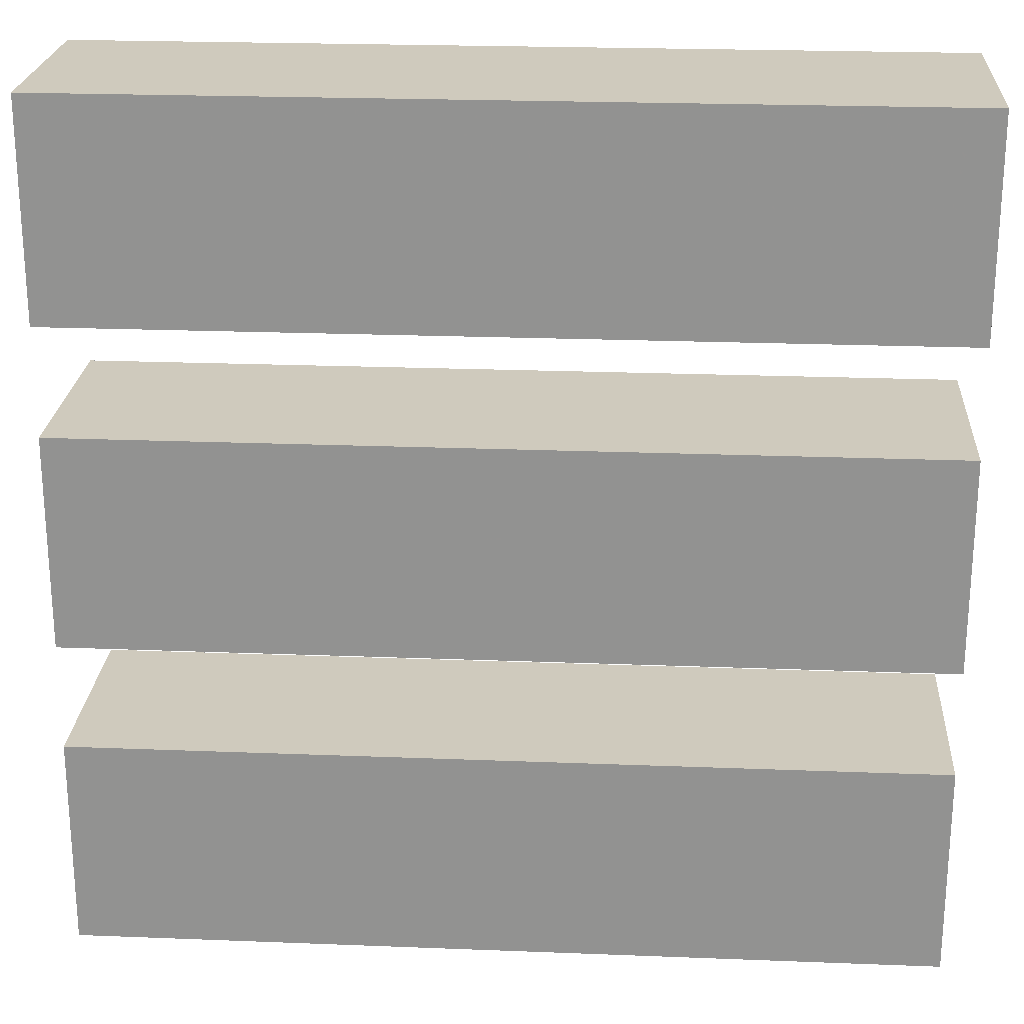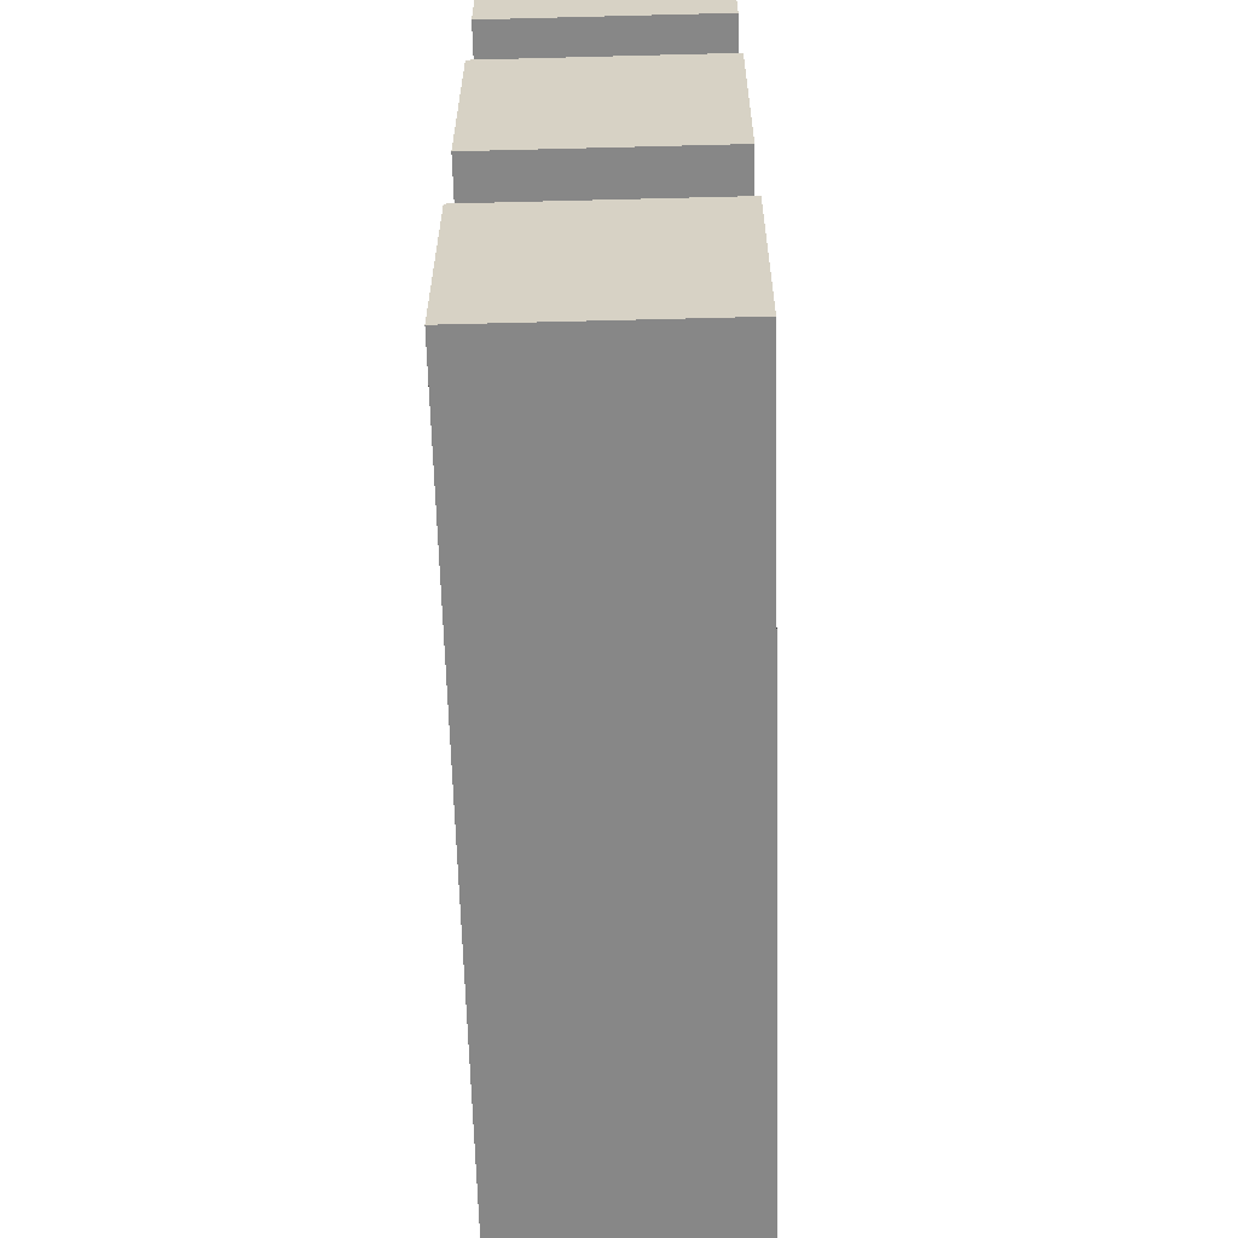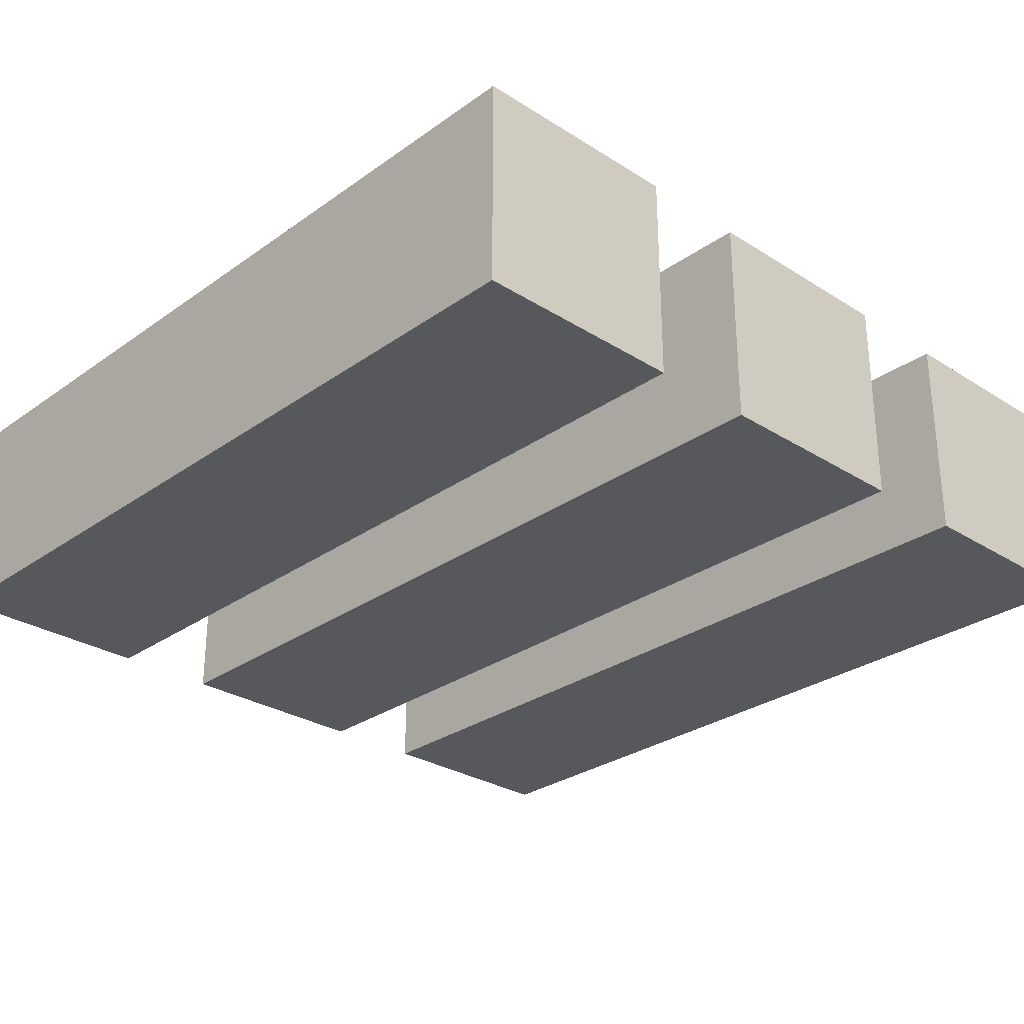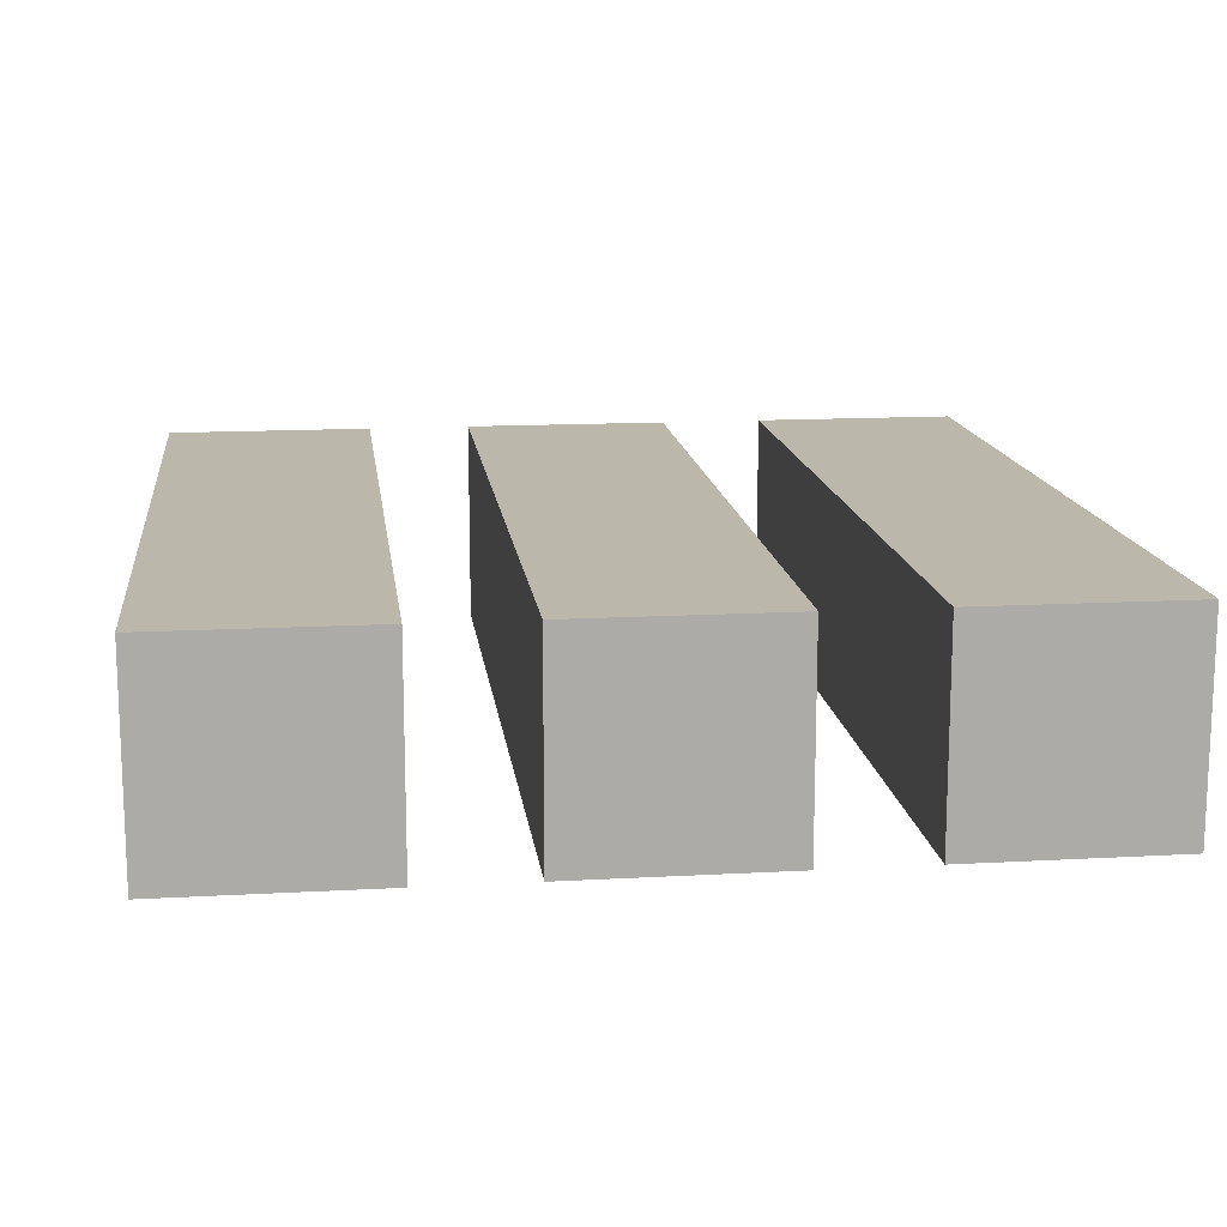
<metadata>
{"format":"obj","ext":"obj","renderer":"f3d","projection":"perspective","resolution":1024,"background":"white","views":[{"elev":23.1,"azim":3.8,"up":"+Y"},{"elev":-62.3,"azim":91.5,"up":"+Y"},{"elev":-28.7,"azim":46.6,"up":"+Z"},{"elev":14.2,"azim":83.0,"up":"+Z"}]}
</metadata>
<code>
o Cube_Cube.001
v -1 -1 0.2475
v -1 1 0.2475
v -1 -1 -0.2475
v -1 1 -0.2475
v 1 -1 0.2475
v 1 1 0.2475
v 1 -1 -0.2475
v 1 1 -0.2475
v -1 -1 0
v -1 0 0.2475
v -1 1 0
v -1 0 -0.2475
v 0 -1 -0.2475
v 0 1 -0.2475
v 1 0 -0.2475
v 1 -1 0
v 1 1 0
v 1 0 0.2475
v 0 -1 0.2475
v 0 1 0.2475
v 0 1 0
v 0 -1 0
v 0 0 0.2475
v 1 0 0
v 0 0 -0.2475
v -1 0 0
v -1 -1 0.1238
v -1 0.5 0.2475
v -1 1 -0.1238
v -1 -0.5 -0.2475
v -0.5 -1 -0.2475
v 0.5 1 -0.2475
v 1 -0.5 -0.2475
v 1 -1 -0.1238
v 1 1 0.1238
v 1 -0.5 0.2475
v 0.5 -1 0.2475
v -0.5 1 0.2475
v -1 -1 -0.1238
v -1 -0.5 0.2475
v -1 1 0.1238
v -1 0.5 -0.2475
v 0.5 -1 -0.2475
v -0.5 1 -0.2475
v 1 0.5 -0.2475
v 1 -1 0.1238
v 1 1 -0.1238
v 1 0.5 0.2475
v -0.5 -1 0.2475
v 0.5 1 0.2475
v 0 1 0.1238
v 0 1 -0.1238
v 0.5 1 0
v -0.5 1 0
v 0 -1 0.1238
v 0 -1 -0.1238
v -0.5 -1 0
v 0.5 -1 0
v -0.5 0 0.2475
v 0.5 0 0.2475
v 0 -0.5 0.2475
v 0 0.5 0.2475
v 1 0 0.1238
v 1 0 -0.1238
v 1 -0.5 0
v 1 0.5 0
v 0.5 0 -0.2475
v -0.5 0 -0.2475
v 0 -0.5 -0.2475
v 0 0.5 -0.2475
v -1 0 -0.1238
v -1 0 0.1238
v -1 -0.5 0
v -1 0.5 0
v -1 0.5 0.1238
v -1 -0.5 0.1238
v -1 -0.5 -0.1238
v -0.5 0.5 -0.2475
v -0.5 -0.5 -0.2475
v 0.5 -0.5 -0.2475
v 1 0.5 -0.1238
v 1 -0.5 -0.1238
v 1 -0.5 0.1238
v 0.5 0.5 0.2475
v 0.5 -0.5 0.2475
v -0.5 -0.5 0.2475
v 0.5 -1 -0.1238
v -0.5 -1 -0.1238
v -0.5 -1 0.1238
v -0.5 1 -0.1238
v 0.5 1 -0.1238
v 0.5 1 0.1238
v -0.5 1 0.1238
v 0.5 -1 0.1238
v -0.5 0.5 0.2475
v 1 0.5 0.1238
v 0.5 0.5 -0.2475
v -1 0.5 -0.1238
v -1 -1 0.1857
v -1 0.75 0.2475
v -1 1 -0.1857
v -1 -0.75 -0.2475
v -0.75 -1 -0.2475
v 0.75 1 -0.2475
v 1 -0.75 -0.2475
v 1 -1 -0.1857
v 1 1 0.1857
v 1 -0.75 0.2475
v 0.75 -1 0.2475
v -0.75 1 0.2475
v -1 -1 -0.06189
v -1 -0.25 0.2475
v -1 1 0.06189
v -1 0.25 -0.2475
v 0.25 -1 -0.2475
v -0.25 1 -0.2475
v 1 0.25 -0.2475
v 1 -1 0.06189
v 1 1 -0.06189
v 1 0.25 0.2475
v -0.25 -1 0.2475
v 0.25 1 0.2475
v 0 1 0.1857
v 0 1 -0.06189
v 0.75 1 0
v -0.25 1 0
v 0 -1 0.1857
v 0 -1 -0.06189
v -0.75 -1 0
v 0.25 -1 0
v -0.75 0 0.2475
v 0.25 0 0.2475
v 0 -0.75 0.2475
v 0 0.25 0.2475
v 1 0 0.1857
v 1 0 -0.06189
v 1 -0.75 0
v 1 0.25 0
v 0.75 0 -0.2475
v -0.25 0 -0.2475
v 0 -0.75 -0.2475
v 0 0.25 -0.2475
v -1 0 -0.1857
v -1 0 0.06189
v -1 -0.75 0
v -1 0.25 0
v -1 -1 0.06189
v -1 0.25 0.2475
v -1 1 -0.06189
v -1 -0.25 -0.2475
v -0.25 -1 -0.2475
v 0.25 1 -0.2475
v 1 -0.25 -0.2475
v 1 -1 -0.06189
v 1 1 0.06189
v 1 -0.25 0.2475
v 0.25 -1 0.2475
v -0.25 1 0.2475
v -1 -1 -0.1857
v -1 -0.75 0.2475
v -1 1 0.1857
v -1 0.75 -0.2475
v 0.75 -1 -0.2475
v -0.75 1 -0.2475
v 1 0.75 -0.2475
v 1 -1 0.1857
v 1 1 -0.1857
v 1 0.75 0.2475
v -0.75 -1 0.2475
v 0.75 1 0.2475
v 0 1 0.06189
v 0 1 -0.1857
v 0.25 1 0
v -0.75 1 0
v 0 -1 0.06189
v 0 -1 -0.1857
v -0.25 -1 0
v 0.75 -1 0
v -0.25 0 0.2475
v 0.75 0 0.2475
v 0 -0.25 0.2475
v 0 0.75 0.2475
v 1 0 0.06189
v 1 0 -0.1857
v 1 -0.25 0
v 1 0.75 0
v 0.25 0 -0.2475
v -0.75 0 -0.2475
v 0 -0.25 -0.2475
v 0 0.75 -0.2475
v -1 0 -0.06189
v -1 0 0.1857
v -1 -0.25 0
v -1 0.75 0
v -1 0.5 0.06189
v -1 0.5 0.1857
v -1 0.25 0.1238
v -1 0.75 0.1238
v -1 -0.5 0.06189
v -1 -0.5 0.1857
v -1 -0.75 0.1238
v -1 -0.25 0.1238
v -1 -0.5 -0.1857
v -1 -0.5 -0.06189
v -1 -0.75 -0.1238
v -1 -0.25 -0.1238
v -0.25 0.5 -0.2475
v -0.75 0.5 -0.2475
v -0.5 0.25 -0.2475
v -0.5 0.75 -0.2475
v -0.25 -0.5 -0.2475
v -0.75 -0.5 -0.2475
v -0.5 -0.75 -0.2475
v -0.5 -0.25 -0.2475
v 0.75 -0.5 -0.2475
v 0.25 -0.5 -0.2475
v 0.5 -0.75 -0.2475
v 0.5 -0.25 -0.2475
v 1 0.5 -0.06189
v 1 0.5 -0.1857
v 1 0.25 -0.1238
v 1 0.75 -0.1238
v 1 -0.5 -0.06189
v 1 -0.5 -0.1857
v 1 -0.75 -0.1238
v 1 -0.25 -0.1238
v 1 -0.5 0.1857
v 1 -0.5 0.06189
v 1 -0.75 0.1238
v 1 -0.25 0.1238
v 0.25 0.5 0.2475
v 0.75 0.5 0.2475
v 0.5 0.25 0.2475
v 0.5 0.75 0.2475
v 0.25 -0.5 0.2475
v 0.75 -0.5 0.2475
v 0.5 -0.75 0.2475
v 0.5 -0.25 0.2475
v -0.75 -0.5 0.2475
v -0.25 -0.5 0.2475
v -0.5 -0.75 0.2475
v -0.5 -0.25 0.2475
v 0.5 -1 -0.06189
v 0.5 -1 -0.1857
v 0.25 -1 -0.1238
v 0.75 -1 -0.1238
v -0.5 -1 -0.06189
v -0.5 -1 -0.1857
v -0.75 -1 -0.1238
v -0.25 -1 -0.1238
v -0.5 -1 0.1857
v -0.5 -1 0.06189
v -0.75 -1 0.1238
v -0.25 -1 0.1238
v -0.5 1 -0.06189
v -0.5 1 -0.1857
v -0.25 1 -0.1238
v -0.75 1 -0.1238
v 0.5 1 -0.06189
v 0.5 1 -0.1857
v 0.75 1 -0.1238
v 0.25 1 -0.1238
v 0.5 1 0.1857
v 0.5 1 0.06189
v 0.75 1 0.1238
v 0.25 1 0.1238
v -0.5 1 0.1857
v -0.5 1 0.06189
v -0.25 1 0.1238
v -0.75 1 0.1238
v 0.5 -1 0.1857
v 0.5 -1 0.06189
v 0.25 -1 0.1238
v 0.75 -1 0.1238
v -0.75 0.5 0.2475
v -0.25 0.5 0.2475
v -0.5 0.25 0.2475
v -0.5 0.75 0.2475
v 1 0.5 0.1857
v 1 0.5 0.06189
v 1 0.25 0.1238
v 1 0.75 0.1238
v 0.75 0.5 -0.2475
v 0.25 0.5 -0.2475
v 0.5 0.25 -0.2475
v 0.5 0.75 -0.2475
v -1 0.5 -0.1857
v -1 0.5 -0.06189
v -1 0.25 -0.1238
v -1 0.75 -0.1238
v -1 0.75 -0.06189
v -1 0.25 -0.06189
v -1 0.25 -0.1857
v 0.25 0.75 -0.2475
v 0.25 0.25 -0.2475
v 0.75 0.25 -0.2475
v 1 0.75 0.06189
v 1 0.25 0.06189
v 1 0.25 0.1857
v -0.25 0.75 0.2475
v -0.25 0.25 0.2475
v -0.75 0.25 0.2475
v 0.75 -1 0.06189
v 0.25 -1 0.06189
v 0.25 -1 0.1857
v -0.75 1 0.06189
v -0.25 1 0.06189
v -0.25 1 0.1857
v 0.25 1 0.06189
v 0.75 1 0.06189
v 0.75 1 0.1857
v 0.25 1 -0.1857
v 0.75 1 -0.1857
v 0.75 1 -0.06189
v -0.75 1 -0.1857
v -0.25 1 -0.1857
v -0.25 1 -0.06189
v -0.25 -1 0.06189
v -0.75 -1 0.06189
v -0.75 -1 0.1857
v -0.25 -1 -0.1857
v -0.75 -1 -0.1857
v -0.75 -1 -0.06189
v 0.75 -1 -0.1857
v 0.25 -1 -0.1857
v 0.25 -1 -0.06189
v -0.25 -0.25 0.2475
v -0.25 -0.75 0.2475
v -0.75 -0.75 0.2475
v 0.75 -0.25 0.2475
v 0.75 -0.75 0.2475
v 0.25 -0.75 0.2475
v 0.75 0.75 0.2475
v 0.75 0.25 0.2475
v 0.25 0.25 0.2475
v 1 -0.25 0.06189
v 1 -0.75 0.06189
v 1 -0.75 0.1857
v 1 -0.25 -0.1857
v 1 -0.75 -0.1857
v 1 -0.75 -0.06189
v 1 0.75 -0.1857
v 1 0.25 -0.1857
v 1 0.25 -0.06189
v 0.25 -0.25 -0.2475
v 0.25 -0.75 -0.2475
v 0.75 -0.75 -0.2475
v -0.75 -0.25 -0.2475
v -0.75 -0.75 -0.2475
v -0.25 -0.75 -0.2475
v -0.75 0.75 -0.2475
v -0.75 0.25 -0.2475
v -0.25 0.25 -0.2475
v -1 -0.25 -0.06189
v -1 -0.75 -0.06189
v -1 -0.75 -0.1857
v -1 -0.25 0.1857
v -1 -0.75 0.1857
v -1 -0.75 0.06189
v -1 0.75 0.1857
v -1 0.25 0.1857
v -1 0.25 0.06189
v -1 0.75 0.06189
v -1 -0.25 0.06189
v -1 -0.25 -0.1857
v -0.25 0.75 -0.2475
v -0.25 -0.25 -0.2475
v 0.75 -0.25 -0.2475
v 1 0.75 -0.06189
v 1 -0.25 -0.06189
v 1 -0.25 0.1857
v 0.25 0.75 0.2475
v 0.25 -0.25 0.2475
v -0.75 -0.25 0.2475
v 0.75 -1 -0.06189
v -0.25 -1 -0.06189
v -0.25 -1 0.1857
v -0.75 1 -0.06189
v 0.25 1 -0.06189
v 0.25 1 0.1857
v -0.75 1 0.1857
v 0.75 -1 0.1857
v -0.75 0.75 0.2475
v 1 0.75 0.1857
v 0.75 0.75 -0.2475
v -1 0.75 -0.1857
f 386 101 4 162
f 385 104 8 165
f 384 107 6 168
f 383 110 2 100
f 382 166 5 109
f 381 161 2 110
f 380 123 20 122
f 379 124 21 173
f 378 149 11 174
f 377 127 19 121
f 376 128 22 177
f 375 154 16 178
f 374 131 10 112
f 373 132 23 181
f 372 122 20 182
f 371 135 18 156
f 370 136 24 185
f 369 119 17 186
f 368 139 15 153
f 367 140 25 189
f 366 116 14 190
f 365 143 12 150
f 364 144 26 193
f 363 113 11 194
f 360 161 41 198
f 359 199 73 145
f 358 200 76 201
f 357 192 72 202
f 356 203 30 102
f 355 204 77 205
f 354 191 71 206
f 351 164 44 210
f 350 211 69 141
f 349 212 79 213
f 348 188 68 214
f 347 215 33 105
f 346 216 80 217
f 345 187 67 218
f 342 167 47 222
f 341 223 65 137
f 340 224 82 225
f 339 184 64 226
f 338 227 36 108
f 337 228 83 229
f 336 183 63 230
f 333 170 50 234
f 332 235 61 133
f 331 236 85 237
f 330 180 60 238
f 329 239 40 160
f 328 240 86 241
f 327 179 59 242
f 326 243 58 130
f 325 244 87 245
f 324 106 34 246
f 323 247 57 129
f 322 248 88 249
f 321 176 56 250
f 320 251 49 169
f 319 252 89 253
f 318 175 55 254
f 317 255 54 126
f 316 256 90 257
f 315 101 29 258
f 314 259 53 125
f 313 260 91 261
f 312 172 52 262
f 311 263 50 170
f 310 264 92 265
f 309 171 51 266
f 308 267 38 158
f 307 268 93 269
f 306 113 41 270
f 305 271 37 157
f 304 272 94 273
f 303 118 46 274
f 300 158 38 278
f 297 155 35 282
f 294 152 32 286
f 291 149 29 290
f 288 291 290 98
f 74 194 291 288
f 194 11 149 291
f 191 292 289 71
f 26 146 292 191
f 143 293 114 12
f 71 289 293 143
f 284 294 286 97
f 70 190 294 284
f 190 14 152 294
f 187 295 285 67
f 25 142 295 187
f 139 296 117 15
f 67 285 296 139
f 280 297 282 96
f 66 186 297 280
f 186 17 155 297
f 183 298 281 63
f 24 138 298 183
f 135 299 120 18
f 63 281 299 135
f 276 300 278 95
f 62 182 300 276
f 182 20 158 300
f 179 301 277 59
f 23 134 301 179
f 131 302 148 10
f 59 277 302 131
f 272 303 274 94
f 58 178 303 272
f 178 16 118 303
f 175 304 273 55
f 22 130 304 175
f 130 58 272 304
f 127 305 157 19
f 55 273 305 127
f 273 94 271 305
f 268 306 270 93
f 54 174 306 268
f 174 11 113 306
f 171 307 269 51
f 21 126 307 171
f 126 54 268 307
f 123 308 158 20
f 51 269 308 123
f 269 93 267 308
f 264 309 266 92
f 53 173 309 264
f 173 21 171 309
f 155 310 265 35
f 17 125 310 155
f 125 53 264 310
f 107 311 170 6
f 35 265 311 107
f 265 92 263 311
f 260 312 262 91
f 32 152 312 260
f 152 14 172 312
f 167 313 261 47
f 8 104 313 167
f 104 32 260 313
f 119 314 125 17
f 47 261 314 119
f 261 91 259 314
f 256 315 258 90
f 44 164 315 256
f 164 4 101 315
f 172 316 257 52
f 14 116 316 172
f 116 44 256 316
f 124 317 126 21
f 52 257 317 124
f 257 90 255 317
f 252 318 254 89
f 57 177 318 252
f 177 22 175 318
f 147 319 253 27
f 9 129 319 147
f 129 57 252 319
f 99 320 169 1
f 27 253 320 99
f 253 89 251 320
f 248 321 250 88
f 31 151 321 248
f 151 13 176 321
f 159 322 249 39
f 3 103 322 159
f 103 31 248 322
f 111 323 129 9
f 39 249 323 111
f 249 88 247 323
f 244 324 246 87
f 43 163 324 244
f 163 7 106 324
f 176 325 245 56
f 13 115 325 176
f 115 43 244 325
f 128 326 130 22
f 56 245 326 128
f 245 87 243 326
f 181 23 179 327
f 121 328 241 49
f 19 133 328 121
f 133 61 240 328
f 169 329 160 1
f 49 241 329 169
f 241 86 239 329
f 156 18 180 330
f 109 331 237 37
f 5 108 331 109
f 108 36 236 331
f 157 332 133 19
f 37 237 332 157
f 237 85 235 332
f 232 333 234 84
f 48 168 333 232
f 168 6 170 333
f 180 334 233 60
f 18 120 334 180
f 132 335 134 23
f 60 233 335 132
f 185 24 183 336
f 118 337 229 46
f 16 137 337 118
f 137 65 228 337
f 166 338 108 5
f 46 229 338 166
f 229 83 227 338
f 153 15 184 339
f 106 340 225 34
f 7 105 340 106
f 105 33 224 340
f 154 341 137 16
f 34 225 341 154
f 225 82 223 341
f 220 342 222 81
f 45 165 342 220
f 165 8 167 342
f 184 343 221 64
f 15 117 343 184
f 136 344 138 24
f 64 221 344 136
f 189 25 187 345
f 115 346 217 43
f 13 141 346 115
f 141 69 216 346
f 163 347 105 7
f 43 217 347 163
f 217 80 215 347
f 150 12 188 348
f 103 349 213 31
f 3 102 349 103
f 102 30 212 349
f 151 350 141 13
f 31 213 350 151
f 213 79 211 350
f 208 351 210 78
f 42 162 351 208
f 162 4 164 351
f 188 352 209 68
f 12 114 352 188
f 140 353 142 25
f 68 209 353 140
f 193 26 191 354
f 111 355 205 39
f 9 145 355 111
f 145 73 204 355
f 159 356 102 3
f 39 205 356 159
f 205 77 203 356
f 112 10 192 357
f 99 358 201 27
f 1 160 358 99
f 160 40 200 358
f 147 359 145 9
f 27 201 359 147
f 201 76 199 359
f 196 360 198 75
f 28 100 360 196
f 100 2 161 360
f 192 361 197 72
f 10 148 361 192
f 144 362 146 26
f 72 197 362 144
f 195 363 194 74
f 75 198 363 195
f 198 41 113 363
f 202 72 144 364
f 206 71 143 365
f 207 366 190 70
f 78 210 366 207
f 210 44 116 366
f 214 68 140 367
f 218 67 139 368
f 219 369 186 66
f 81 222 369 219
f 222 47 119 369
f 226 64 136 370
f 230 63 135 371
f 231 372 182 62
f 84 234 372 231
f 234 50 122 372
f 238 60 132 373
f 242 59 131 374
f 243 375 178 58
f 87 246 375 243
f 246 34 154 375
f 247 376 177 57
f 88 250 376 247
f 250 56 128 376
f 251 377 121 49
f 89 254 377 251
f 254 55 127 377
f 255 378 174 54
f 90 258 378 255
f 258 29 149 378
f 259 379 173 53
f 91 262 379 259
f 262 52 124 379
f 263 380 122 50
f 92 266 380 263
f 266 51 123 380
f 267 381 110 38
f 93 270 381 267
f 270 41 161 381
f 271 382 109 37
f 94 274 382 271
f 274 46 166 382
f 275 383 100 28
f 95 278 383 275
f 278 38 110 383
f 279 384 168 48
f 96 282 384 279
f 282 35 107 384
f 283 385 165 45
f 97 286 385 283
f 286 32 104 385
f 287 386 162 42
f 98 290 386 287
f 290 29 101 386
f 195 74 288 98 287 42 208 78 207 70 284 97 283 45 220 81 219 66 280 96 279 48 232 84 231 62 276 95 275 28 196 75
f 327 242 374 112 357 202 364 193 354 206 365 150 348 214 367 189 345 218 368 153 339 226 370 185 336 230 371 156 330 238 373 181
f 199 76 200 40 239 86 240 61 235 85 236 36 227 83 228 65 223 82 224 33 215 80 216 69 211 79 212 30 203 77 204 73
f 292 146 362 197 361 148 302 277 301 134 335 233 334 120 299 281 298 138 344 221 343 117 296 285 295 142 353 209 352 114 293 289

</code>
